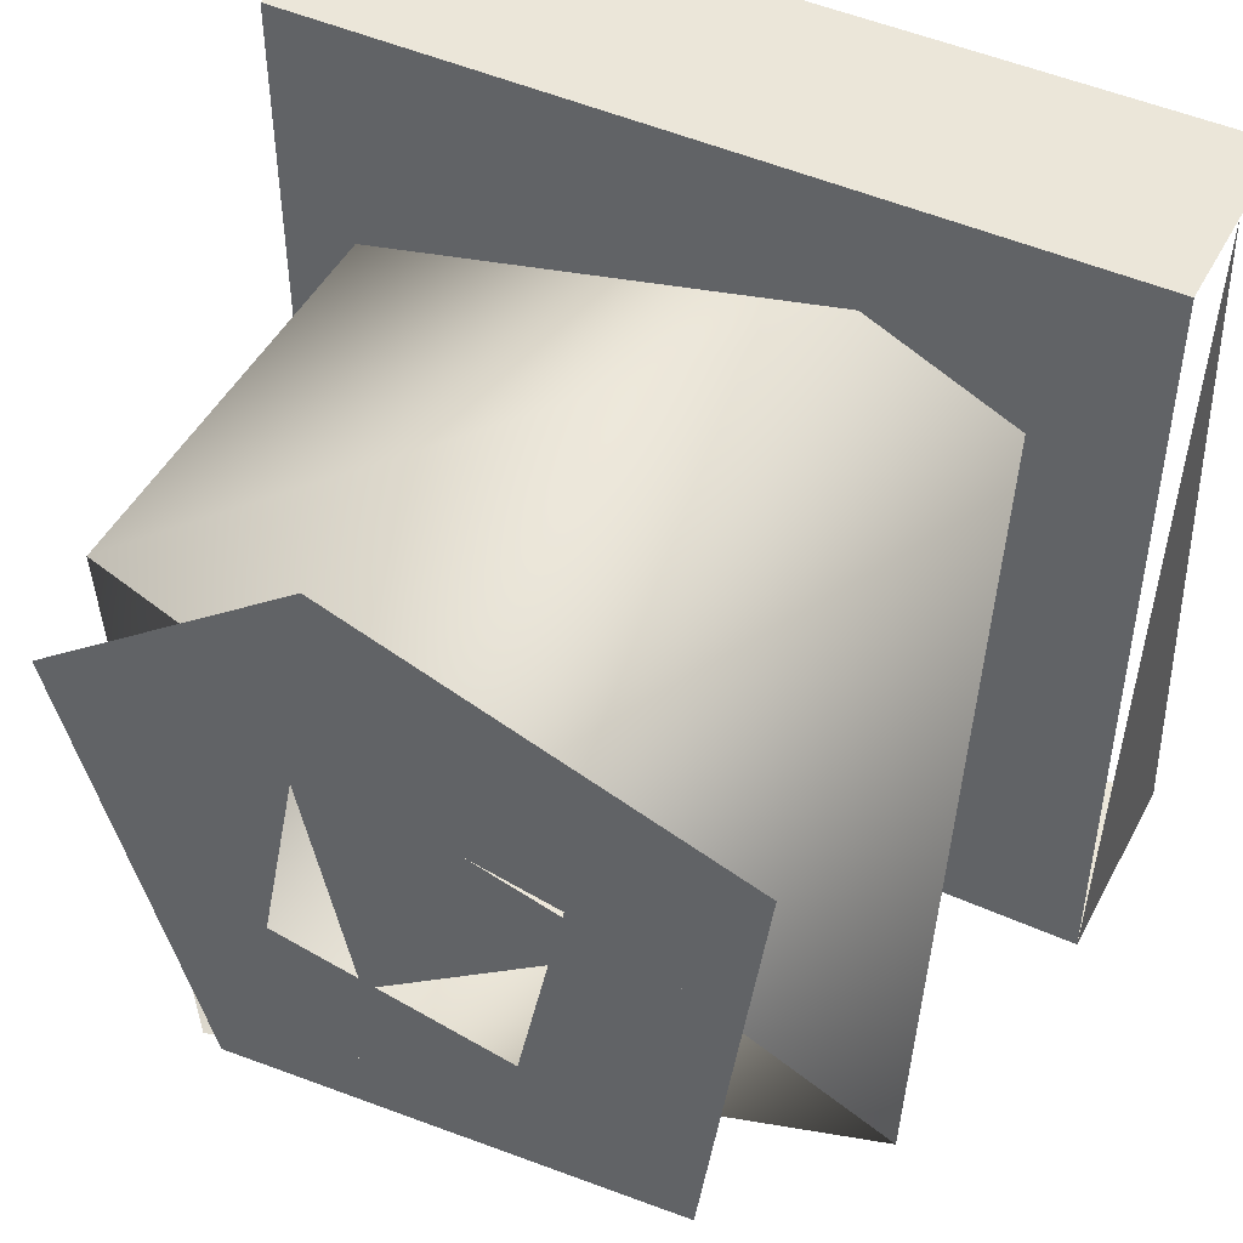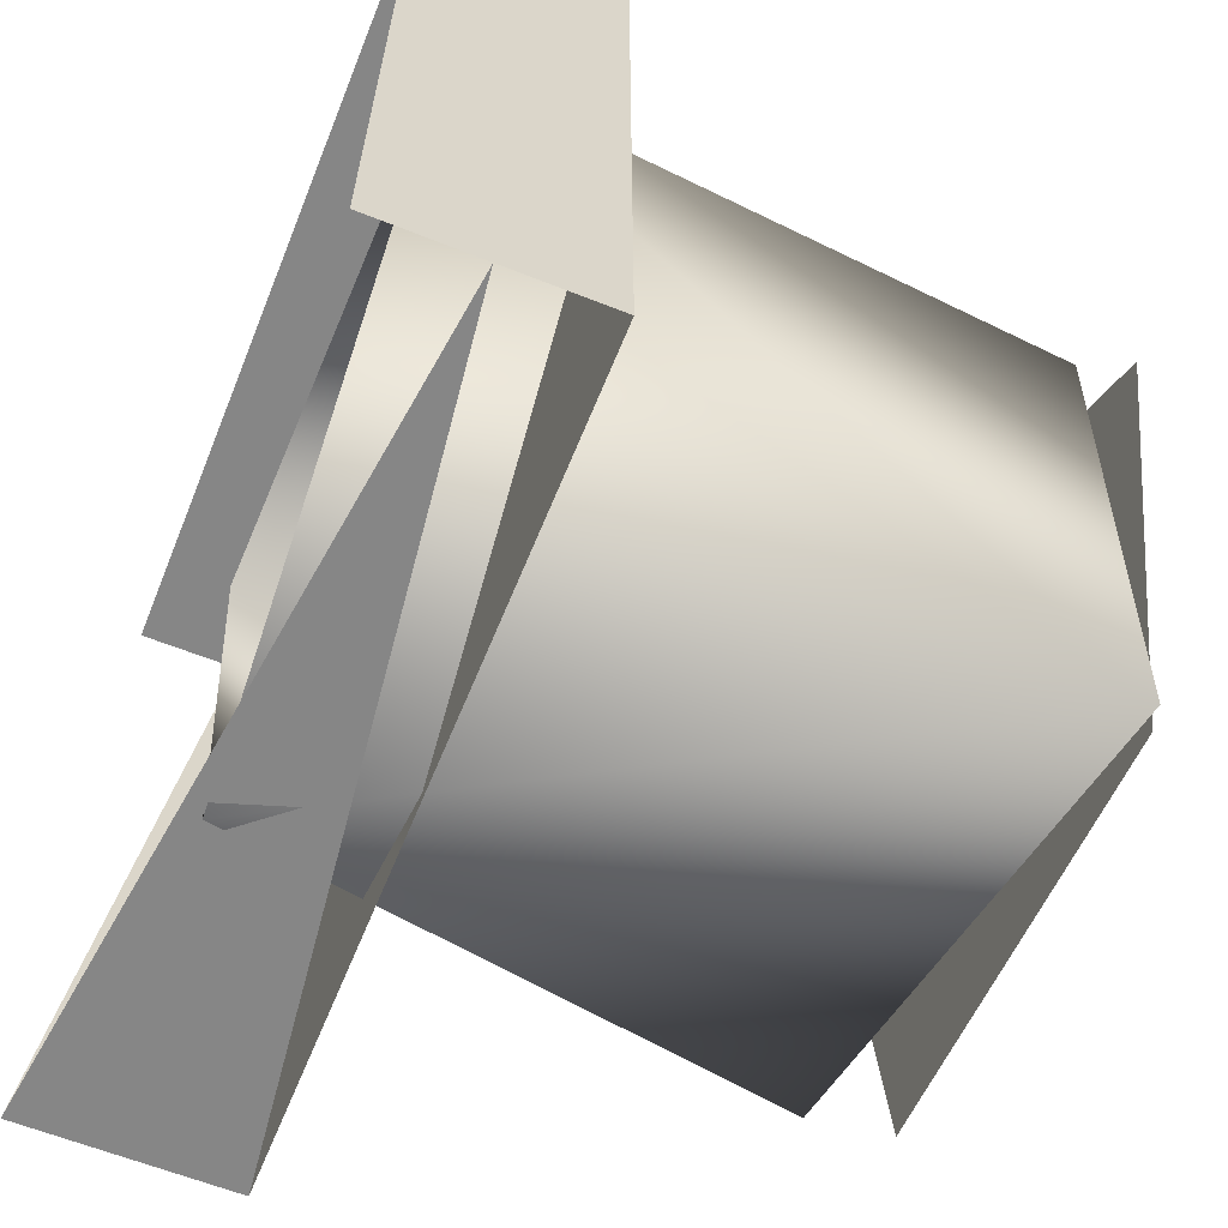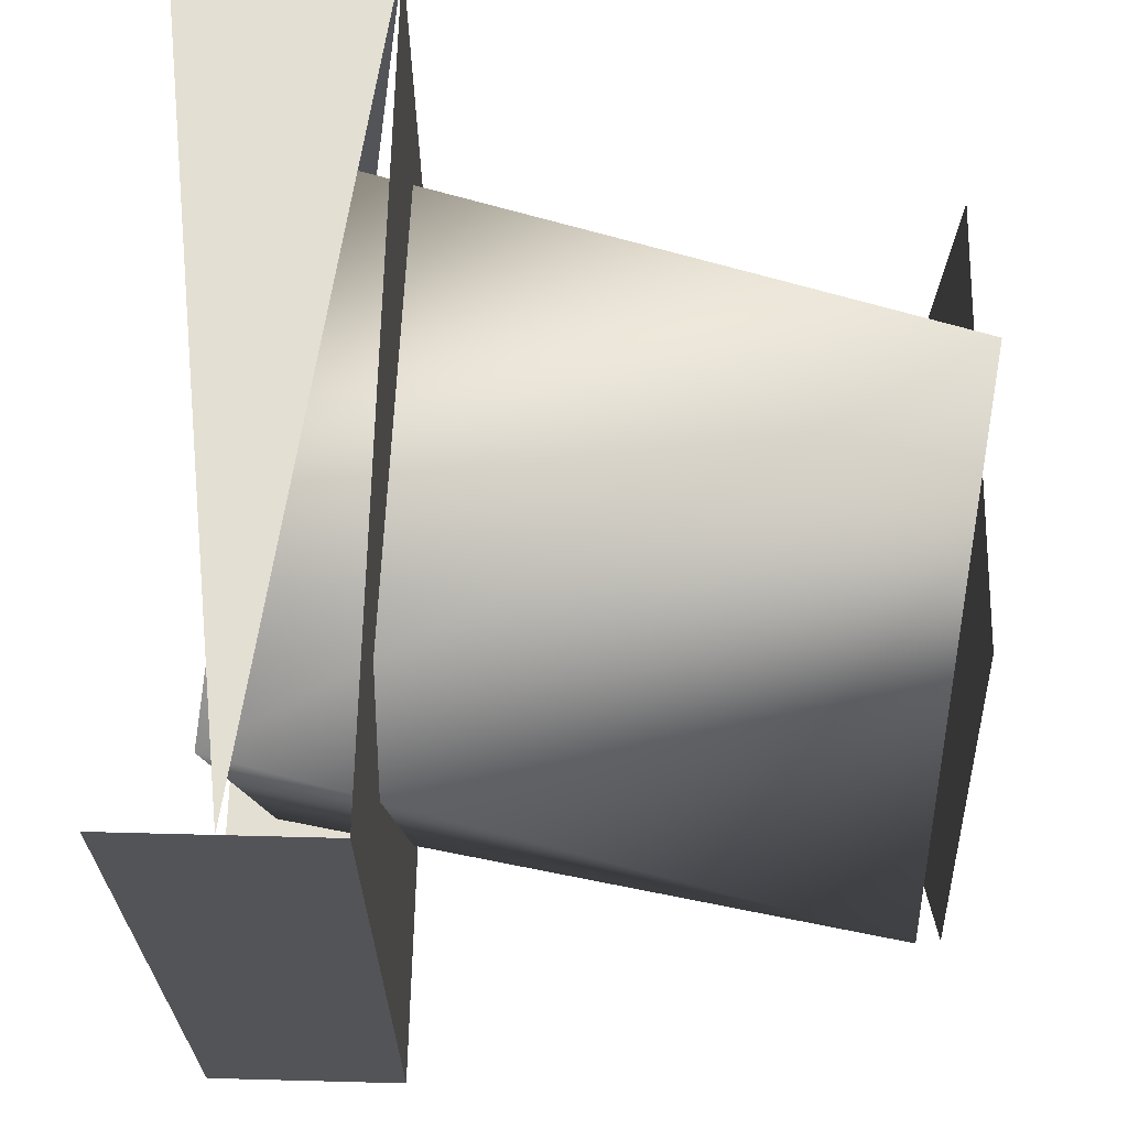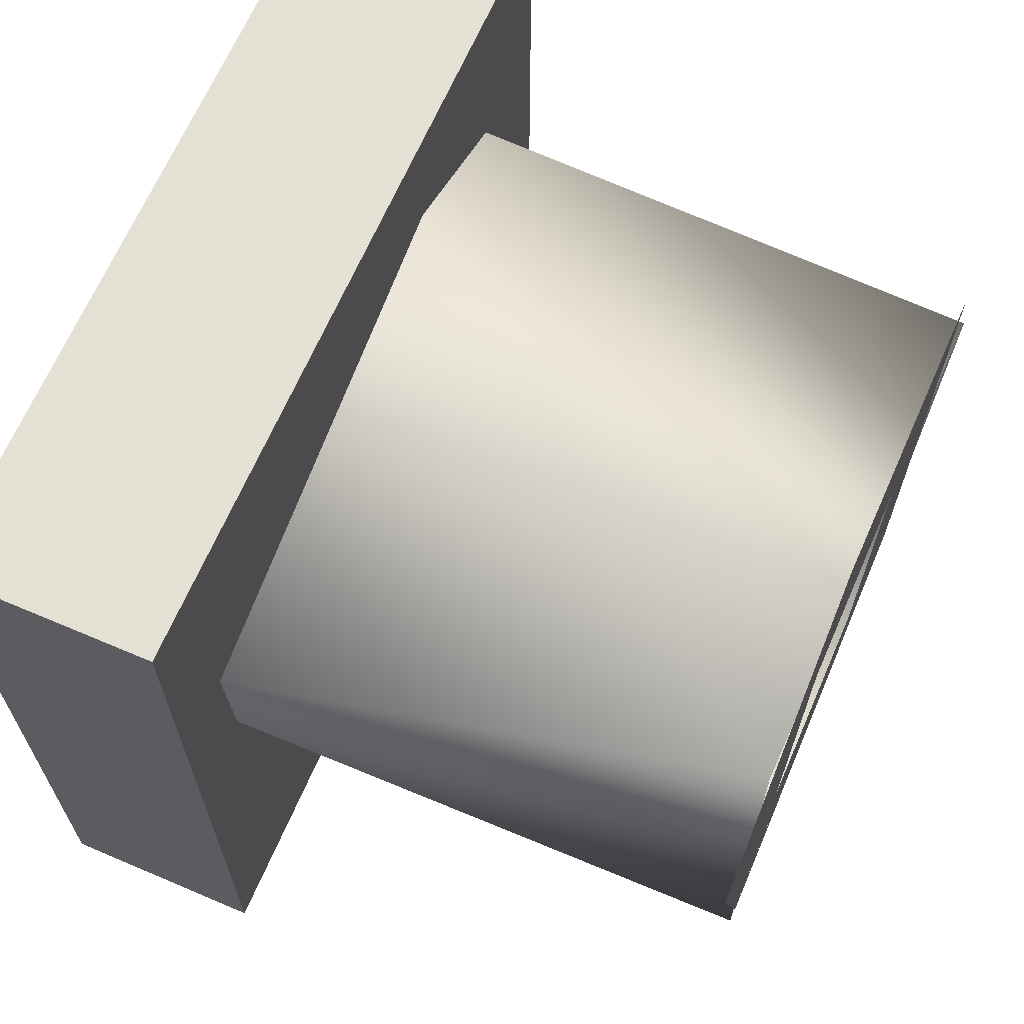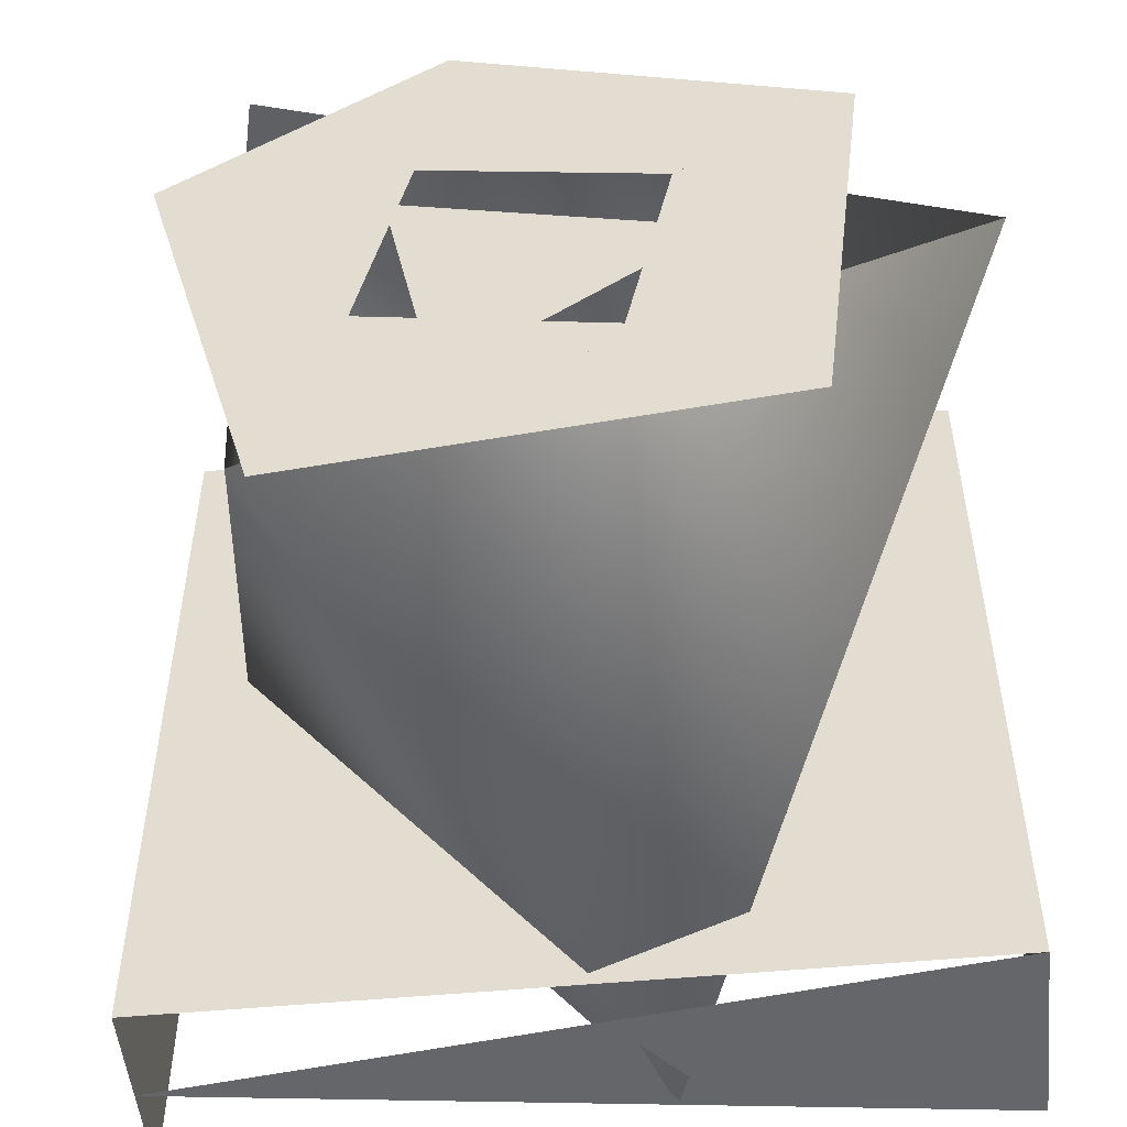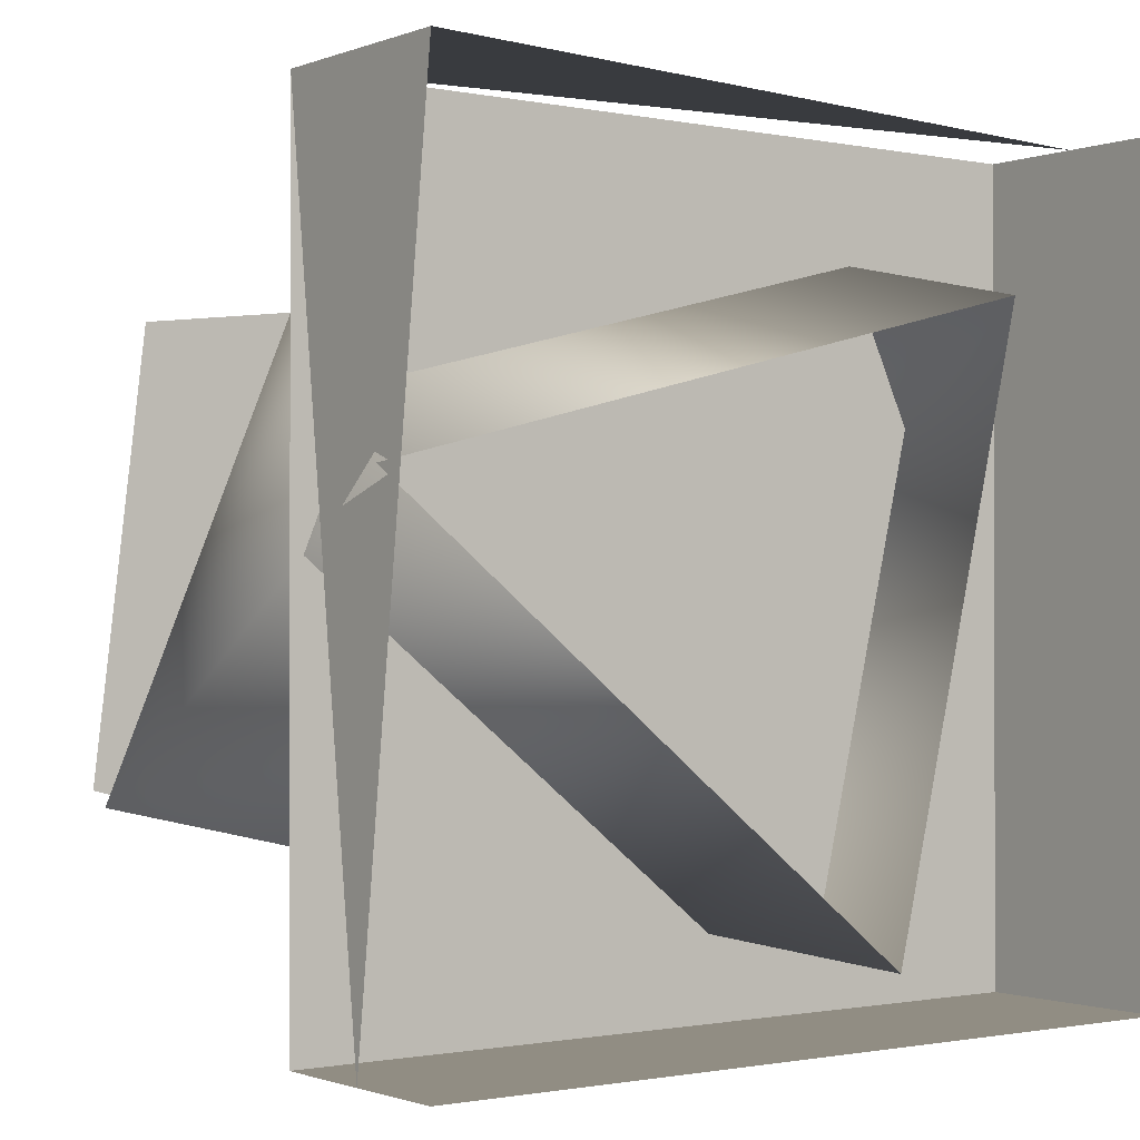
<metadata>
{"format":"obj","ext":"obj","renderer":"f3d","projection":"perspective","resolution":1024,"background":"white","views":[{"elev":47.3,"azim":116.9,"up":"+Z"},{"elev":-62.2,"azim":-22.0,"up":"+Z"},{"elev":66.4,"azim":1.5,"up":"+Y"},{"elev":66.0,"azim":23.2,"up":"+Z"},{"elev":-51.7,"azim":95.8,"up":"+Z"},{"elev":-1.0,"azim":-126.6,"up":"+Y"}]}
</metadata>
<code>
g mp7smollerboi_LOD3
v 0.002277 -0.01667 0.008042
v 0.002277 -0.01604 0.007859
v 0.002277 -0.01655 0.00745
v 0.001269 -0.01557 0.00697
v 0.0008416 -0.01557 0.00697
v 0.001055 -0.01726 0.00697
v 0.001055 -0.01557 0.008638
v 0.0008416 -0.01557 0.00697
v 0.001269 -0.01557 0.00697
v 0.0009644 -0.01625 0.006948
v 0.0009644 -0.01715 0.008089
v 0.002325 -0.01688 0.007169
v 0.002325 -0.01695 0.00839
v 0.0009644 -0.01588 0.00839
v 0.002325 -0.01555 0.007728
v 0.0009644 -0.01625 0.006948
v 0.002325 -0.01688 0.007169
v 0.001269 -0.01557 0.008638
v 0.001269 -0.01557 0.00697
v 0.001269 -0.01726 0.00697
v 0.001269 -0.01726 0.008638
v 0.0008416 -0.01557 0.008638
v 0.001269 -0.01557 0.008638
v 0.001269 -0.01726 0.008638
v 0.0008416 -0.01726 0.008638
v 0.0008416 -0.01726 0.008638
v 0.001269 -0.01726 0.008638
v 0.001269 -0.01726 0.00697
v 0.0008416 -0.01726 0.00697
v 0.002325 -0.01589 0.007258
v 0.002325 -0.01684 0.007142
v 0.002325 -0.01622 0.007496
v 0.002325 -0.01577 0.008215
v 0.002325 -0.0167 0.007592
v 0.002325 -0.01613 0.007978
v 0.002325 -0.0171 0.008071
v 0.002325 -0.01661 0.008074
v 0.002325 -0.01656 0.008496
g mp7smollerboi_LOD3_0
f 3 2 1
f 6 5 4
f 9 8 7
f 12 11 10
f 13 11 12
f 14 11 13
f 15 14 13
f 16 14 15
f 17 16 15
f 20 19 18
f 21 20 18
f 24 23 22
f 25 24 22
f 28 27 26
f 29 28 26
f 32 31 30
f 30 33 32
f 32 34 31
f 33 35 32
f 31 34 36
f 35 33 37
f 34 37 36
f 33 38 37
f 36 37 38

</code>
